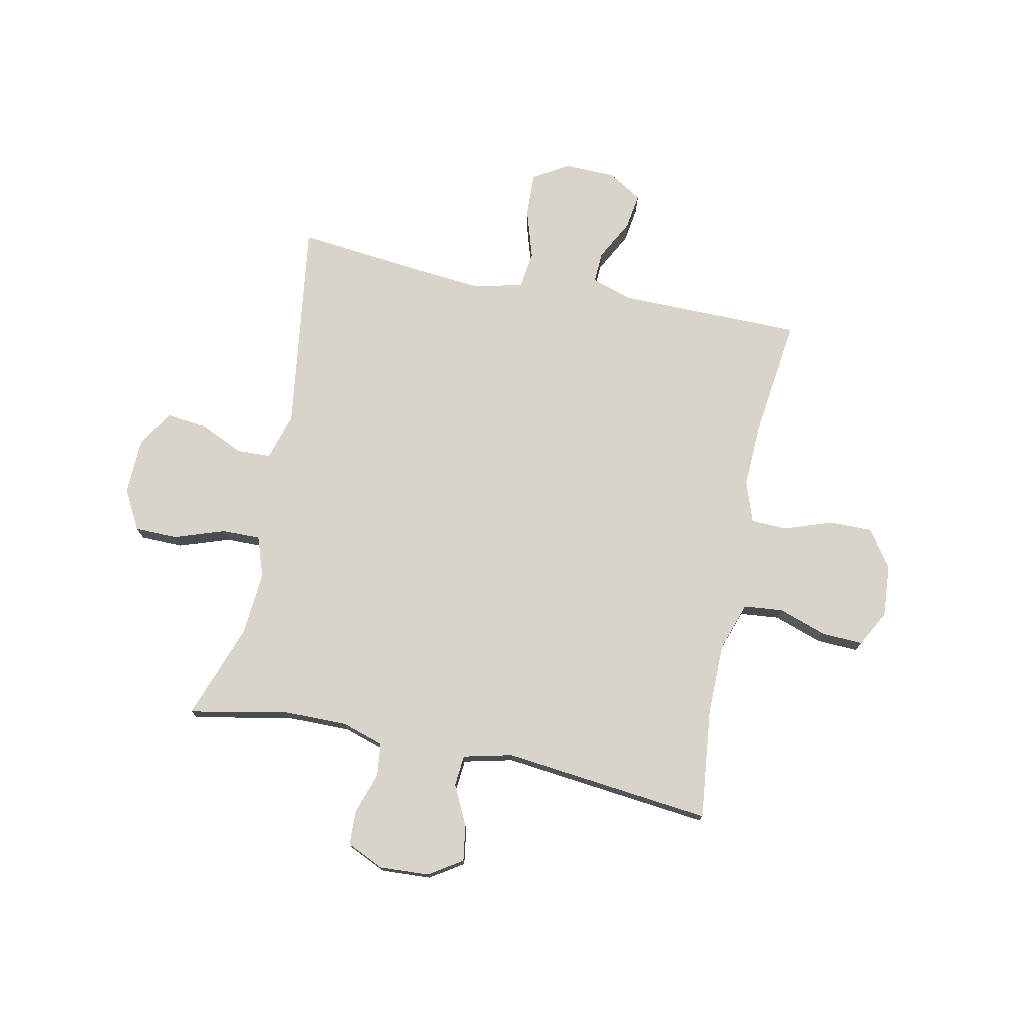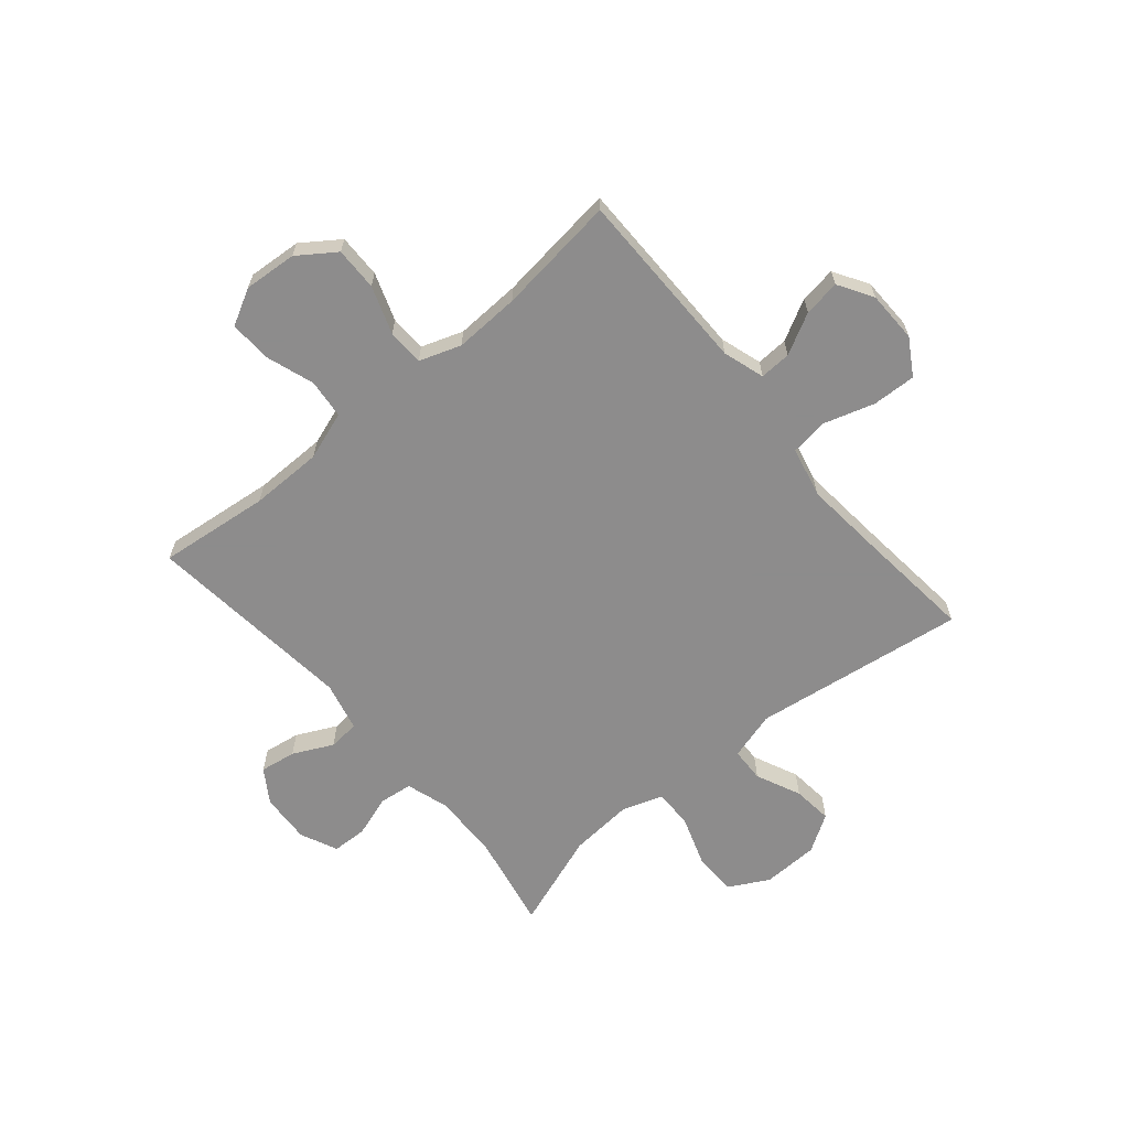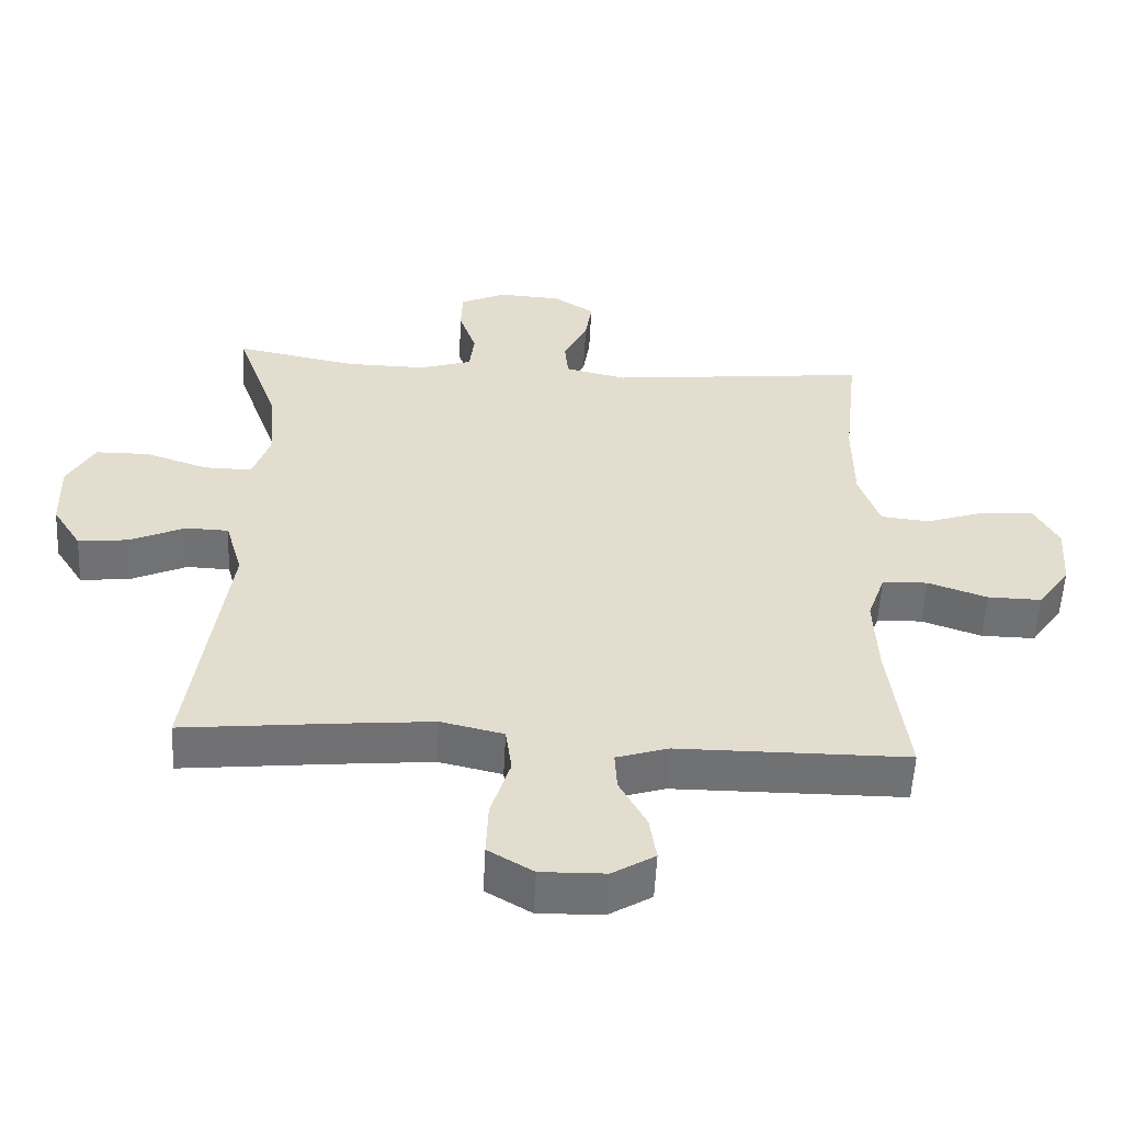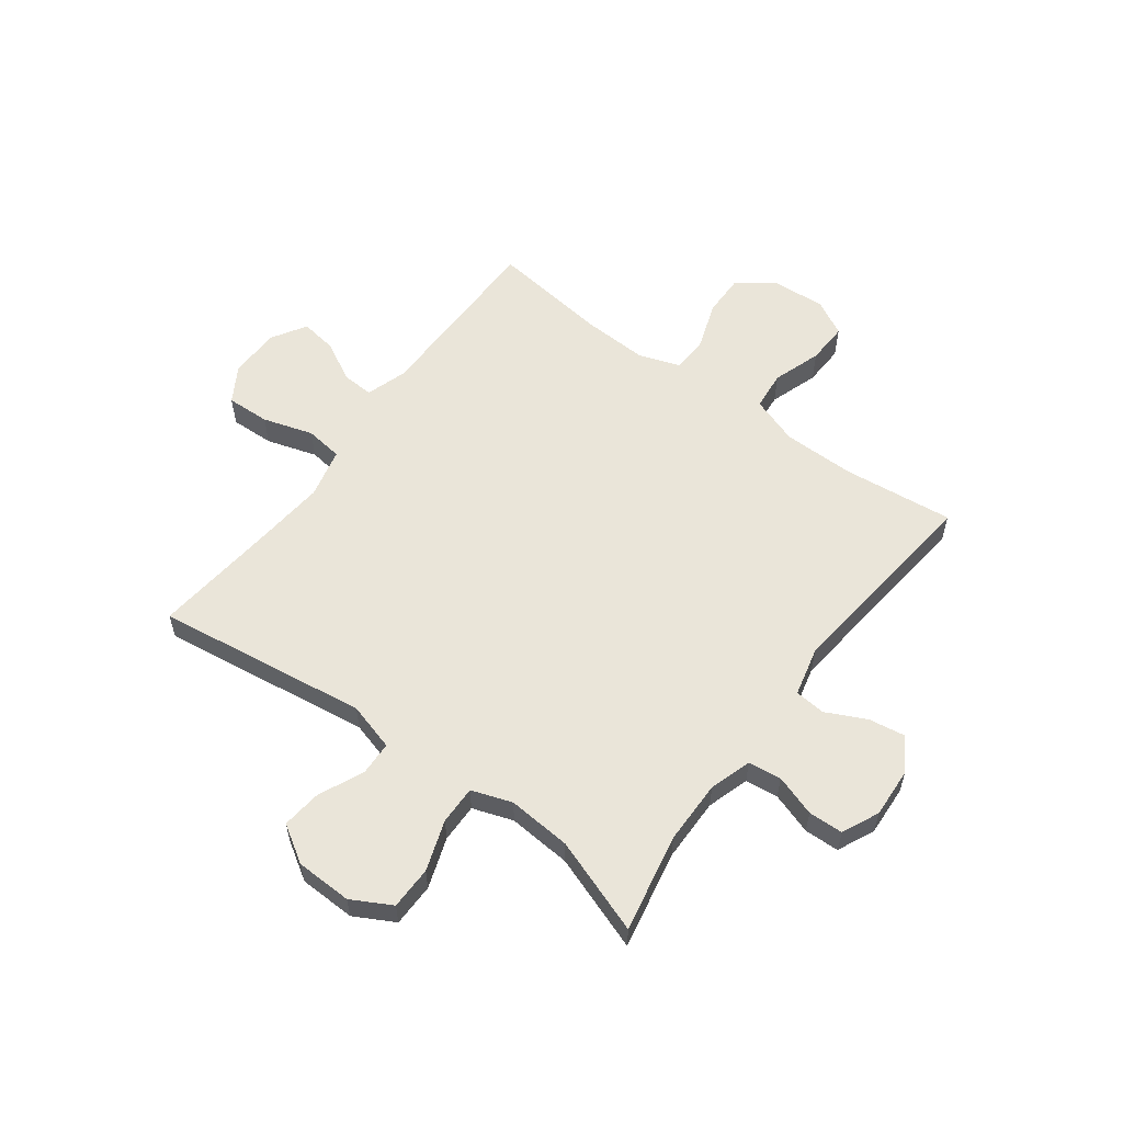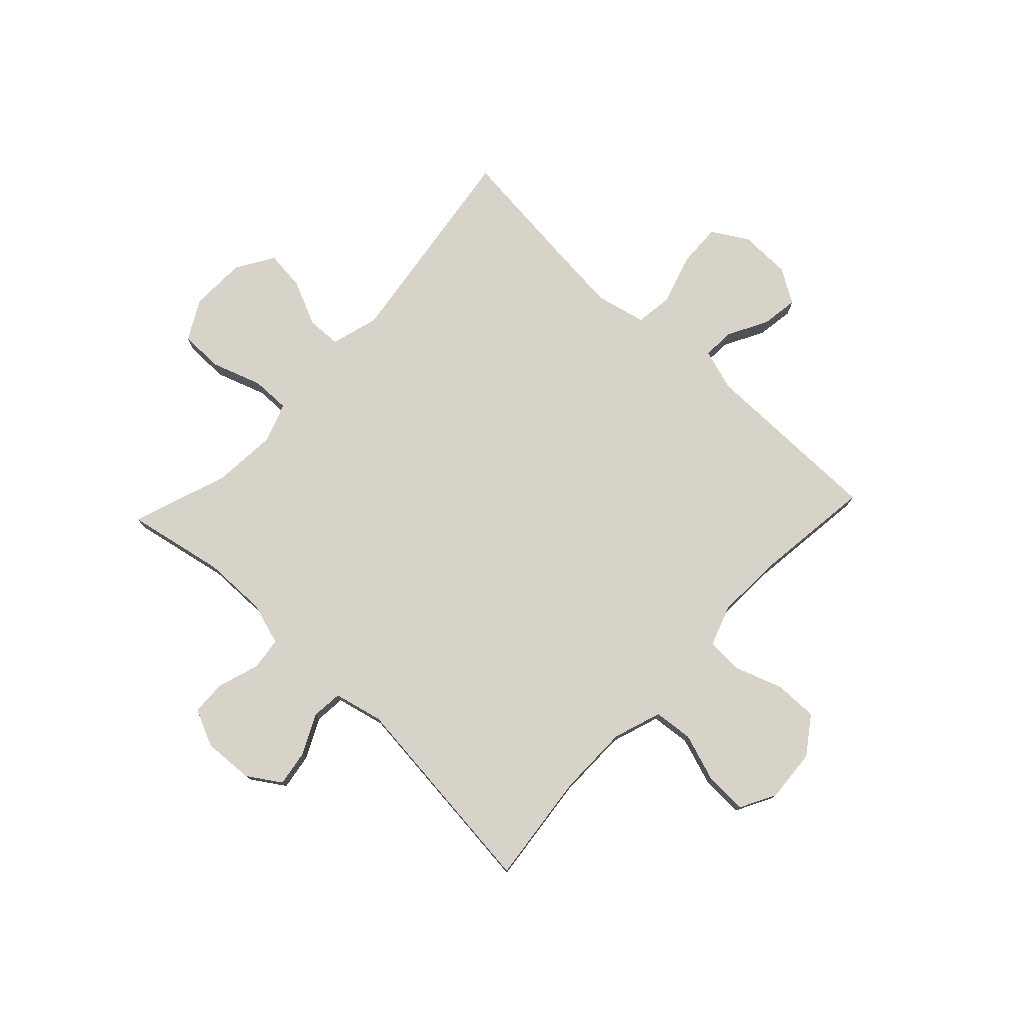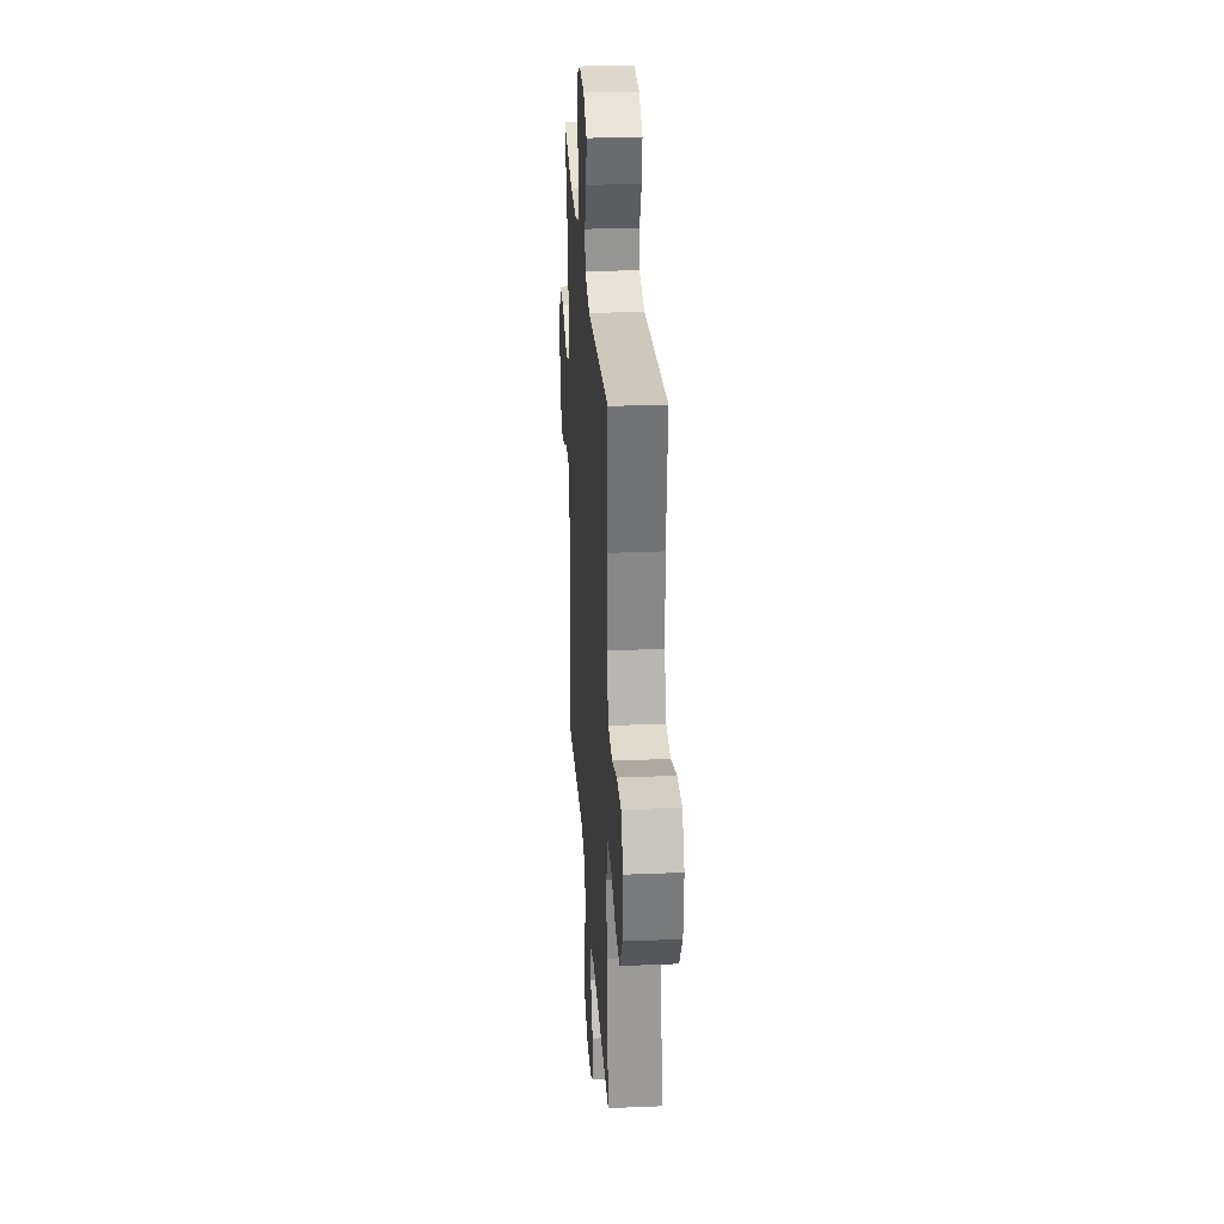
<metadata>
{"format":"obj","ext":"obj","renderer":"f3d","projection":"perspective","resolution":1024,"background":"white","views":[{"elev":75.2,"azim":11.6,"up":"+Y"},{"elev":-64.3,"azim":130.0,"up":"+Y"},{"elev":-55.2,"azim":-2.9,"up":"+Z"},{"elev":57.8,"azim":-53.5,"up":"+Y"},{"elev":77.1,"azim":43.2,"up":"+Y"},{"elev":28.1,"azim":86.4,"up":"+Z"}]}
</metadata>
<code>
v 0.5 0.07 0.5
v 0.478 0.07 0.3
v 0.479 0.07 0.169
v 0.509 0.07 0.082
v 0.58 0.07 0.075
v 0.668 0.07 0.105
v 0.743 0.07 0.108
v 0.778 0.07 0.043
v 0.771 0.07 -0.053
v 0.724 0.07 -0.12
v 0.646 0.07 -0.119
v 0.56 0.07 -0.089
v 0.494 0.07 -0.091
v 0.468 0.07 -0.166
v 0.473 0.07 -0.284
v 0.5 0.07 -0.5
v 0.167 0.07 -0.502
v 0.092 0.07 -0.526
v 0.095 0.07 -0.583
v 0.134 0.07 -0.656
v 0.144 0.07 -0.722
v 0.082 0.07 -0.76
v -0.011 0.07 -0.762
v -0.076 0.07 -0.723
v -0.073 0.07 -0.644
v -0.045 0.07 -0.553
v -0.054 0.07 -0.485
v -0.145 0.07 -0.464
v -0.282 0.07 -0.477
v -0.5 0.07 -0.5
v -0.447 0.07 -0.116
v -0.472 0.07 -0.029
v -0.534 0.07 -0.027
v -0.615 0.07 -0.064
v -0.687 0.07 -0.072
v -0.729 0.07 -0.005
v -0.732 0.07 0.097
v -0.693 0.07 0.169
v -0.615 0.07 0.17
v -0.524 0.07 0.139
v -0.454 0.07 0.138
v -0.429 0.07 0.211
v -0.438 0.07 0.326
v -0.5 0.07 0.5
v -0.322 0.07 0.465
v -0.206 0.07 0.464
v -0.13 0.07 0.488
v -0.123 0.07 0.548
v -0.148 0.07 0.623
v -0.146 0.07 0.686
v -0.079 0.07 0.717
v 0.012 0.07 0.712
v 0.072 0.07 0.673
v 0.062 0.07 0.608
v 0.027 0.07 0.536
v 0.032 0.07 0.48
v 0.121 0.07 0.459
v 0.5 0 0.5
v 0.478 0 0.3
v 0.479 0 0.169
v 0.509 0 0.082
v 0.58 0 0.075
v 0.668 0 0.105
v 0.743 0 0.108
v 0.778 0 0.043
v 0.771 0 -0.053
v 0.724 0 -0.12
v 0.646 0 -0.119
v 0.56 0 -0.089
v 0.494 0 -0.091
v 0.468 0 -0.166
v 0.473 0 -0.284
v 0.5 0 -0.5
v 0.167 0 -0.502
v 0.092 0 -0.526
v 0.095 0 -0.583
v 0.134 0 -0.656
v 0.144 0 -0.722
v 0.082 0 -0.76
v -0.011 0 -0.762
v -0.076 0 -0.723
v -0.073 0 -0.644
v -0.045 0 -0.553
v -0.054 0 -0.485
v -0.145 0 -0.464
v -0.282 0 -0.477
v -0.5 0 -0.5
v -0.447 0 -0.116
v -0.472 0 -0.029
v -0.534 0 -0.027
v -0.615 0 -0.064
v -0.687 0 -0.072
v -0.729 0 -0.005
v -0.732 0 0.097
v -0.693 0 0.169
v -0.615 0 0.17
v -0.524 0 0.139
v -0.454 0 0.138
v -0.429 0 0.211
v -0.438 0 0.326
v -0.5 0 0.5
v -0.322 0 0.465
v -0.206 0 0.464
v -0.13 0 0.488
v -0.123 0 0.548
v -0.148 0 0.623
v -0.146 0 0.686
v -0.079 0 0.717
v 0.012 0 0.712
v 0.072 0 0.673
v 0.062 0 0.608
v 0.027 0 0.536
v 0.032 0 0.48
v 0.121 0 0.459
f 52 53 54 55
f 50 51 52 55
f 48 49 50 55
f 47 48 55 56
f 46 47 56 57
f 43 44 45
f 42 43 45 46
f 41 42 46 57
f 37 38 39 40
f 37 40 41
f 36 37 41
f 33 34 35 36
f 32 33 36 41
f 31 32 41 57
f 29 30 31 57
f 23 24 25 26
f 23 26 27
f 22 23 27
f 19 20 21 22
f 18 19 22 27
f 17 18 27
f 15 16 17 27
f 14 15 27 28
f 9 10 11 12
f 9 12 13
f 8 9 13
f 5 6 7 8
f 4 5 8 13
f 3 4 13 14
f 29 57 1 2
f 14 28 29
f 2 3 14 29
f 112 111 110 109
f 112 109 108 107
f 112 107 106 105
f 113 112 105 104
f 114 113 104 103
f 102 101 100
f 103 102 100 99
f 114 103 99 98
f 97 96 95 94
f 98 97 94
f 98 94 93
f 93 92 91 90
f 98 93 90 89
f 114 98 89 88
f 114 88 87 86
f 83 82 81 80
f 84 83 80
f 84 80 79
f 79 78 77 76
f 84 79 76 75
f 84 75 74
f 84 74 73 72
f 85 84 72 71
f 69 68 67 66
f 70 69 66
f 70 66 65
f 65 64 63 62
f 70 65 62 61
f 71 70 61 60
f 59 58 114 86
f 86 85 71
f 86 71 60 59
f 1 58 59 2
f 2 59 60 3
f 3 60 61 4
f 4 61 62 5
f 5 62 63 6
f 6 63 64 7
f 7 64 65 8
f 8 65 66 9
f 9 66 67 10
f 10 67 68 11
f 11 68 69 12
f 12 69 70 13
f 13 70 71 14
f 14 71 72 15
f 15 72 73 16
f 16 73 74 17
f 17 74 75 18
f 18 75 76 19
f 19 76 77 20
f 20 77 78 21
f 21 78 79 22
f 22 79 80 23
f 23 80 81 24
f 24 81 82 25
f 25 82 83 26
f 26 83 84 27
f 27 84 85 28
f 28 85 86 29
f 29 86 87 30
f 30 87 88 31
f 31 88 89 32
f 32 89 90 33
f 33 90 91 34
f 34 91 92 35
f 35 92 93 36
f 36 93 94 37
f 37 94 95 38
f 38 95 96 39
f 39 96 97 40
f 40 97 98 41
f 41 98 99 42
f 42 99 100 43
f 43 100 101 44
f 44 101 102 45
f 45 102 103 46
f 46 103 104 47
f 47 104 105 48
f 48 105 106 49
f 49 106 107 50
f 50 107 108 51
f 51 108 109 52
f 52 109 110 53
f 53 110 111 54
f 54 111 112 55
f 55 112 113 56
f 56 113 114 57
f 57 114 58 1

</code>
